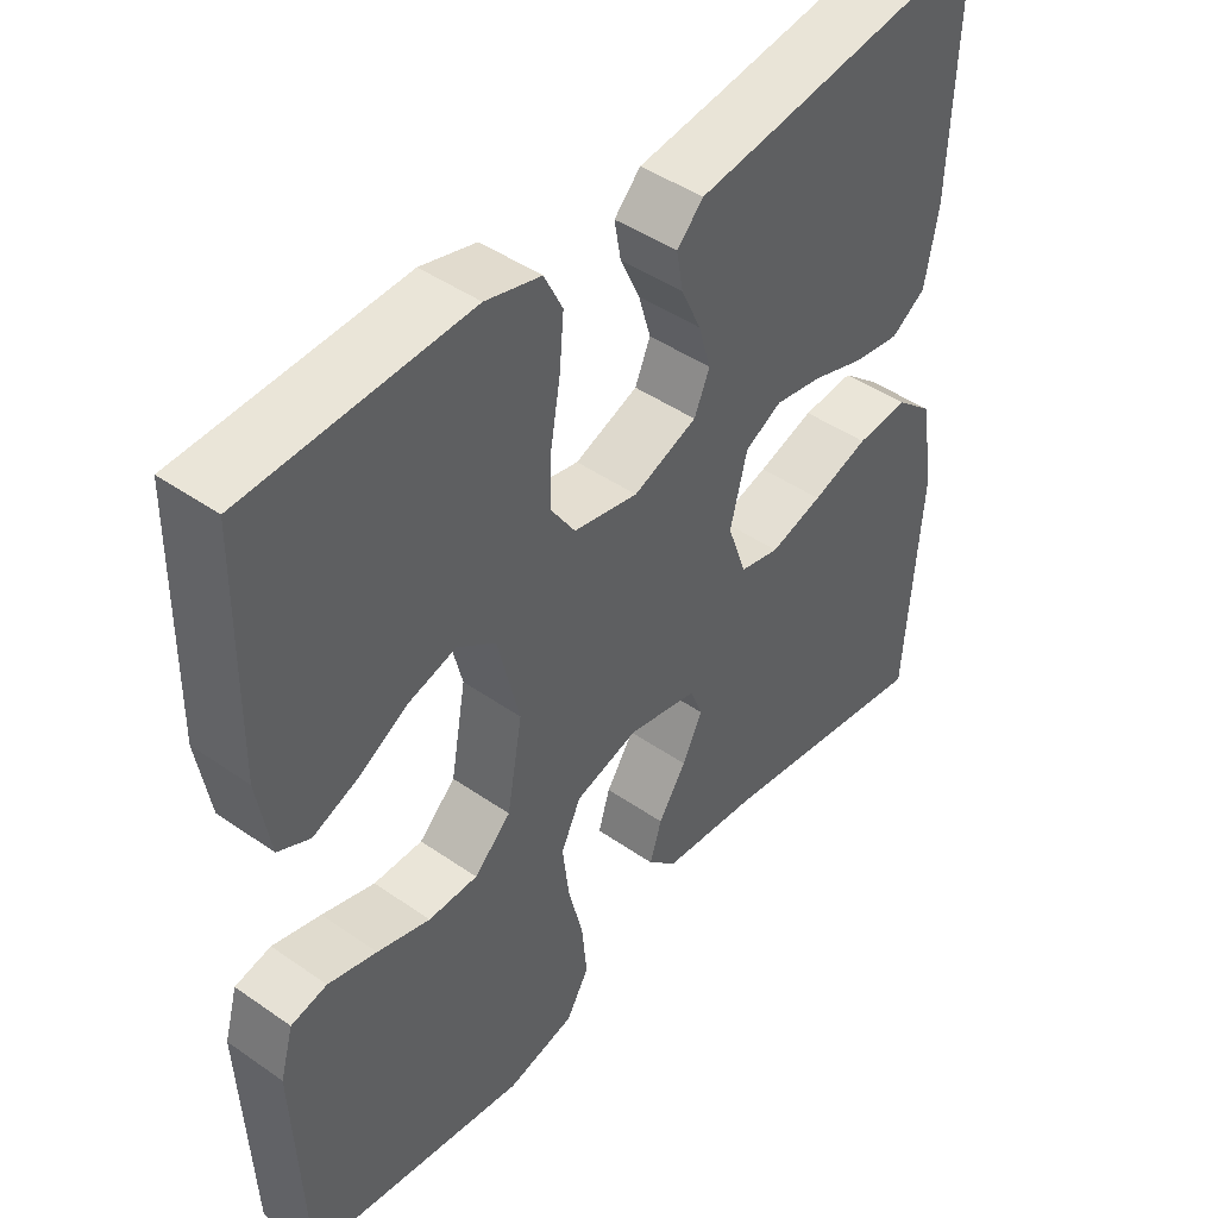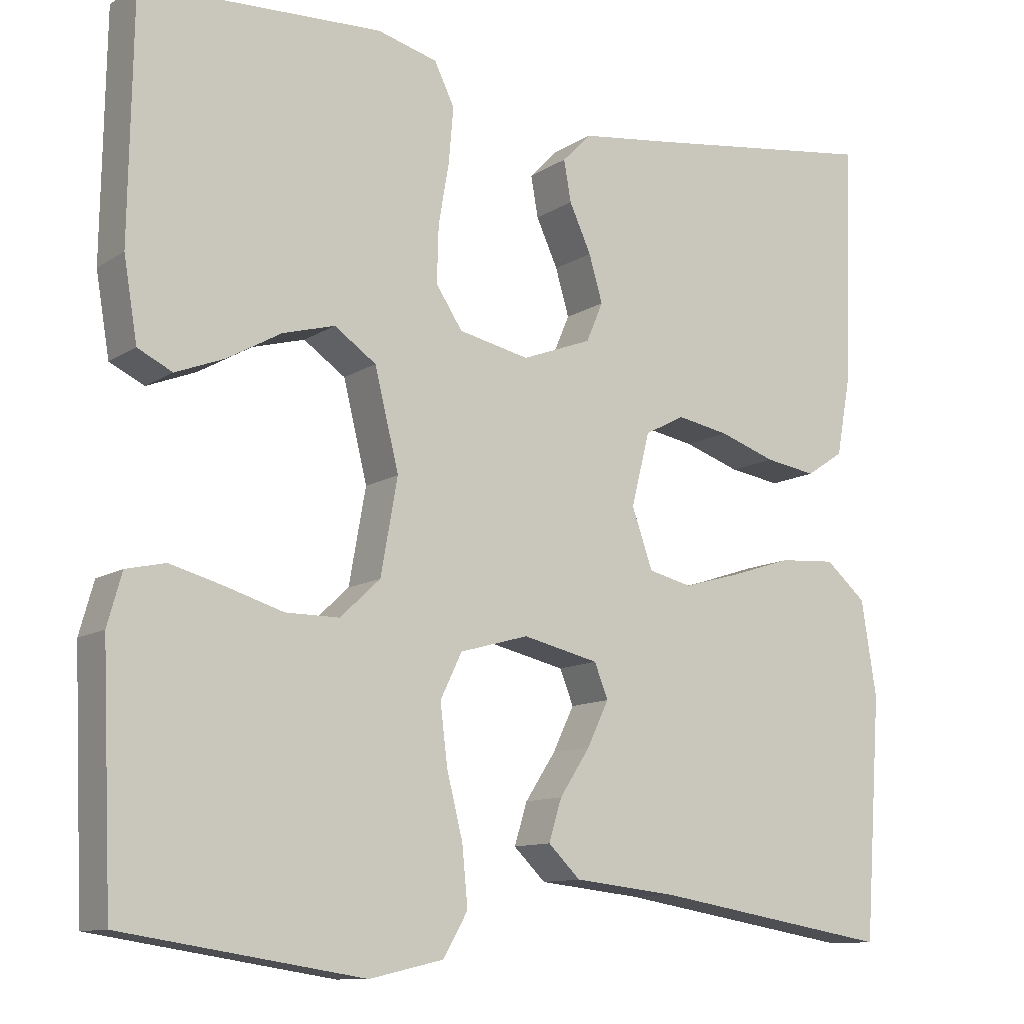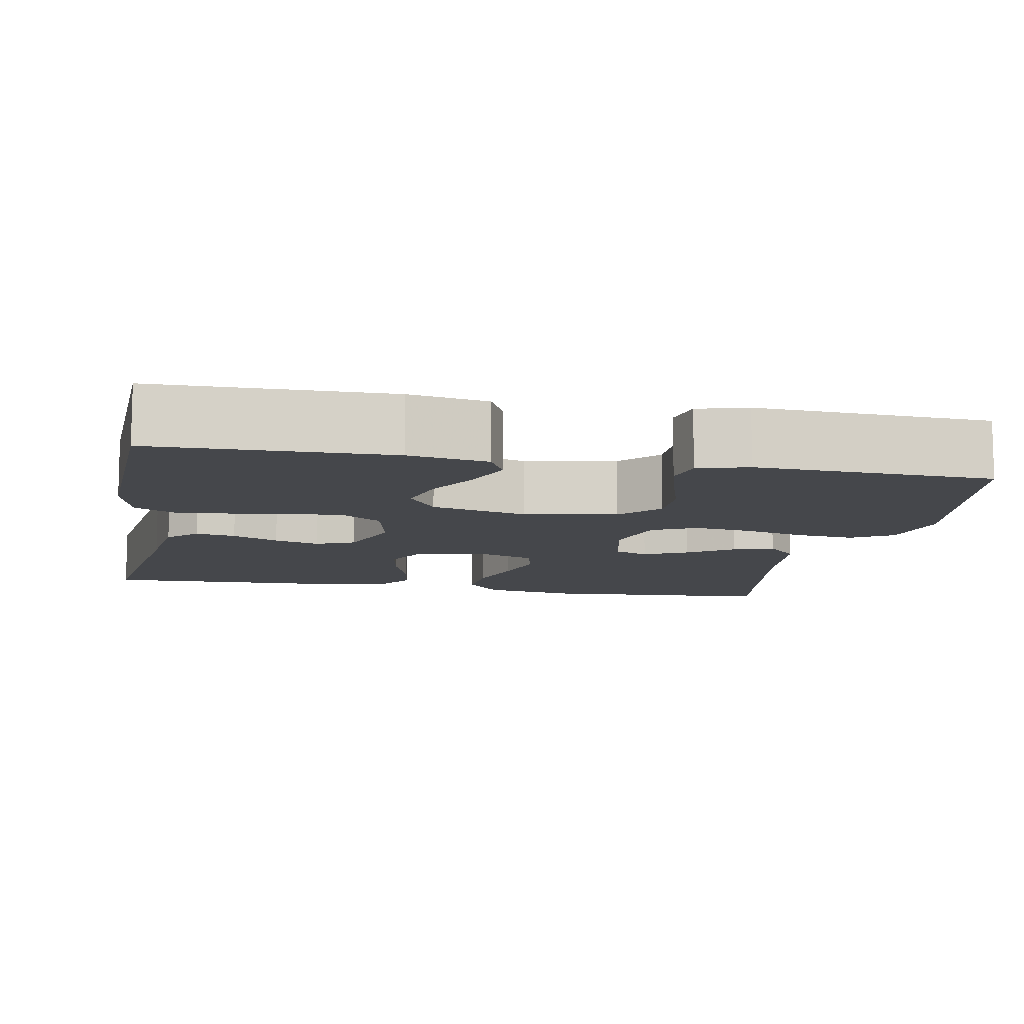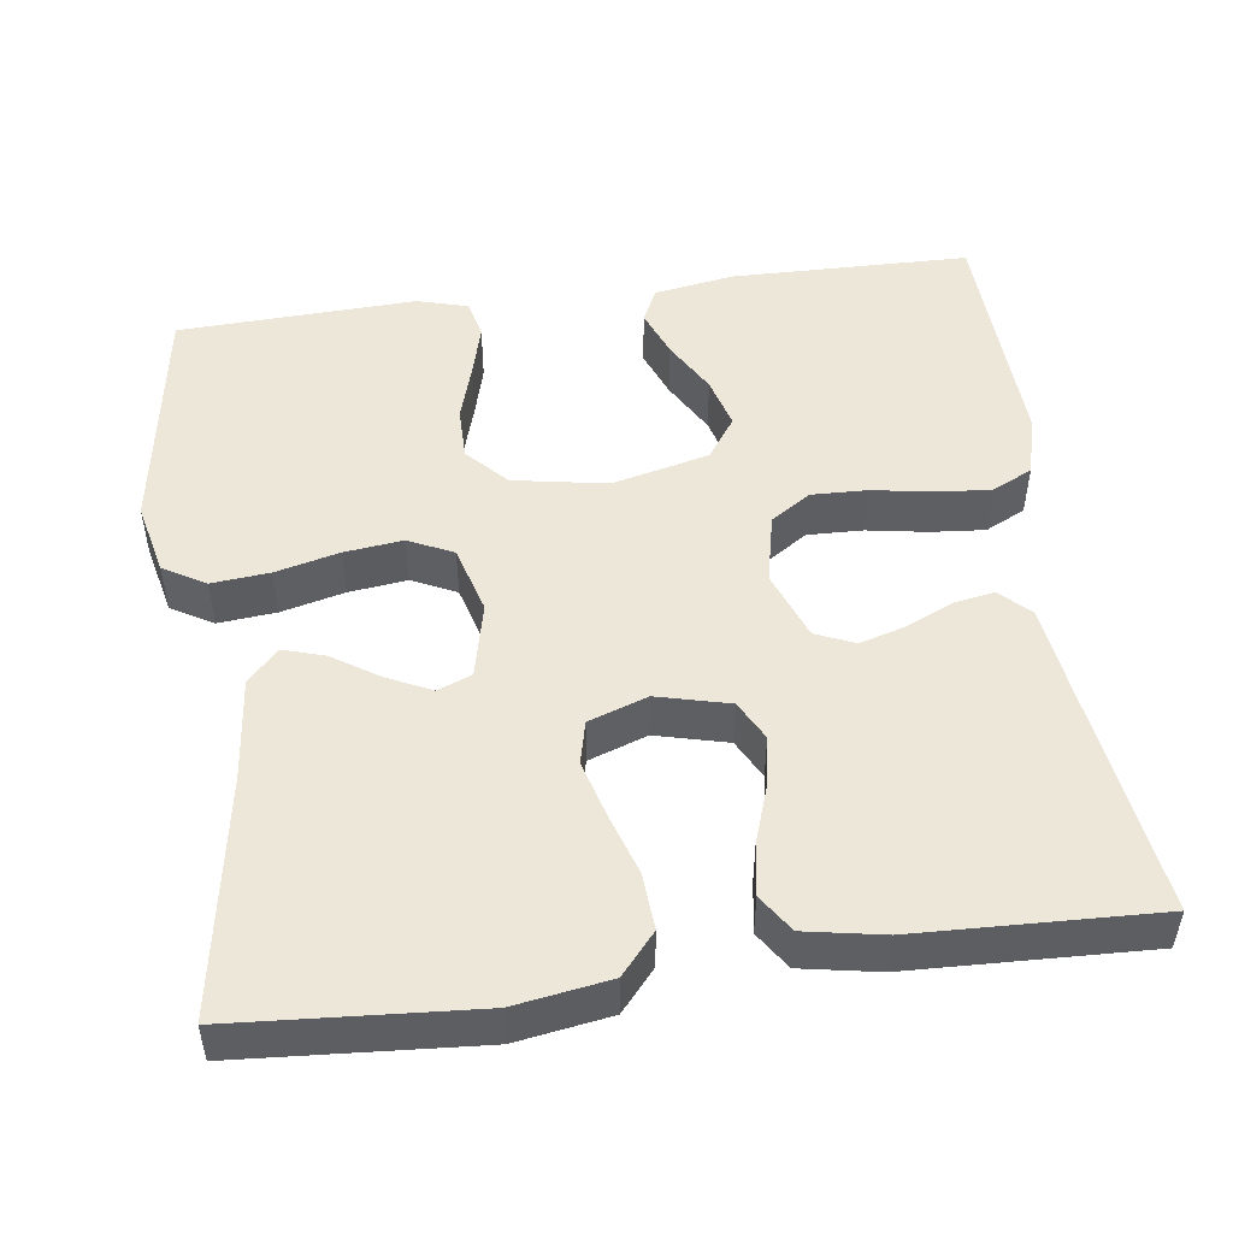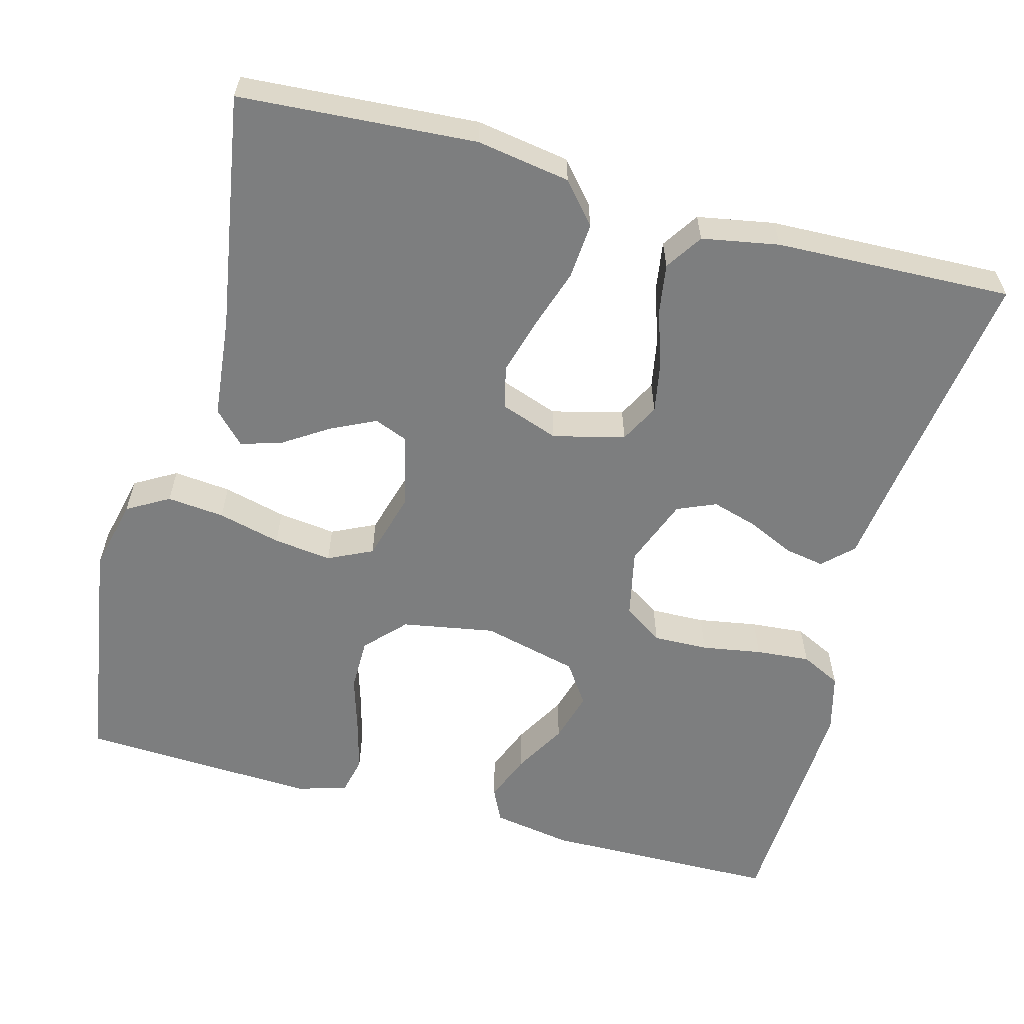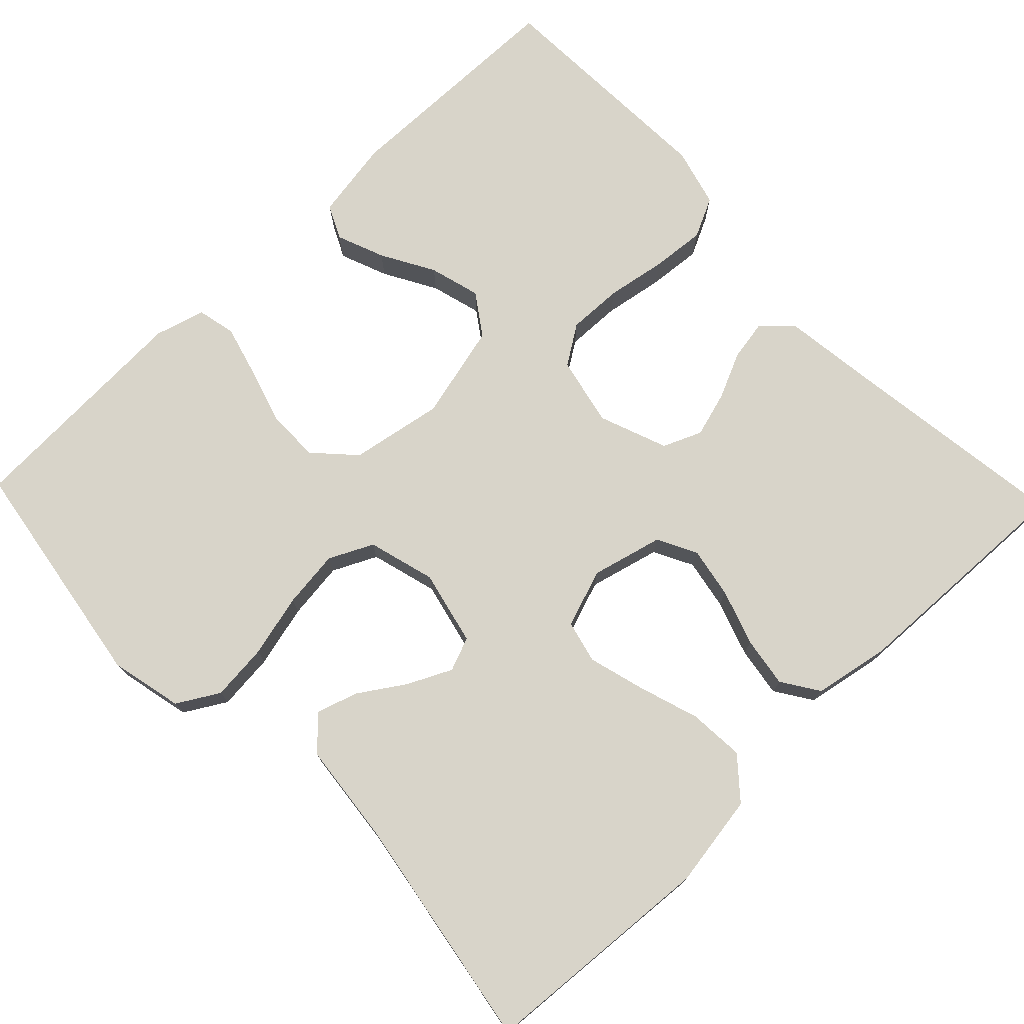
<metadata>
{"format":"obj","ext":"obj","renderer":"f3d","projection":"perspective","resolution":1024,"background":"white","views":[{"elev":45.2,"azim":128.9,"up":"+Z"},{"elev":-11.1,"azim":146.6,"up":"+Z"},{"elev":-10.4,"azim":79.4,"up":"+Y"},{"elev":49.8,"azim":-97.7,"up":"+Y"},{"elev":-59.3,"azim":-105.2,"up":"+Y"},{"elev":75.0,"azim":-133.8,"up":"+Y"}]}
</metadata>
<code>
v 0.5 0.07 0.5
v 0.505 0.07 0.2
v 0.488 0.07 0.099
v 0.445 0.07 0.078
v 0.384 0.07 0.102
v 0.317 0.07 0.14
v 0.252 0.07 0.158
v 0.2 0.07 0.122
v 0.17 0.07 0
v 0.191 0.07 -0.118
v 0.241 0.07 -0.165
v 0.308 0.07 -0.165
v 0.38 0.07 -0.143
v 0.446 0.07 -0.125
v 0.495 0.07 -0.136
v 0.513 0.07 -0.2
v 0.5 0.07 -0.5
v 0.2 0.07 -0.547
v 0.108 0.07 -0.526
v 0.077 0.07 -0.473
v 0.084 0.07 -0.4
v 0.104 0.07 -0.32
v 0.113 0.07 -0.246
v 0.086 0.07 -0.19
v 0 0.07 -0.166
v -0.095 0.07 -0.188
v -0.112 0.07 -0.231
v -0.085 0.07 -0.287
v -0.047 0.07 -0.345
v -0.031 0.07 -0.397
v -0.071 0.07 -0.436
v -0.2 0.07 -0.45
v -0.5 0.07 -0.5
v -0.521 0.07 -0.2
v -0.502 0.07 -0.081
v -0.451 0.07 -0.037
v -0.38 0.07 -0.042
v -0.303 0.07 -0.067
v -0.231 0.07 -0.087
v -0.177 0.07 -0.074
v -0.151 0.07 0
v -0.174 0.07 0.091
v -0.224 0.07 0.117
v -0.289 0.07 0.105
v -0.36 0.07 0.081
v -0.424 0.07 0.071
v -0.471 0.07 0.102
v -0.489 0.07 0.2
v -0.5 0.07 0.5
v -0.2 0.07 0.459
v -0.091 0.07 0.445
v -0.055 0.07 0.408
v -0.064 0.07 0.357
v -0.091 0.07 0.298
v -0.108 0.07 0.24
v -0.087 0.07 0.191
v 0 0.07 0.158
v 0.088 0.07 0.177
v 0.121 0.07 0.227
v 0.119 0.07 0.297
v 0.106 0.07 0.373
v 0.1 0.07 0.442
v 0.125 0.07 0.493
v 0.2 0.07 0.513
v 0.5 0 0.5
v 0.505 0 0.2
v 0.488 0 0.099
v 0.445 0 0.078
v 0.384 0 0.102
v 0.317 0 0.14
v 0.252 0 0.158
v 0.2 0 0.122
v 0.17 0 0
v 0.191 0 -0.118
v 0.241 0 -0.165
v 0.308 0 -0.165
v 0.38 0 -0.143
v 0.446 0 -0.125
v 0.495 0 -0.136
v 0.513 0 -0.2
v 0.5 0 -0.5
v 0.2 0 -0.547
v 0.108 0 -0.526
v 0.077 0 -0.473
v 0.084 0 -0.4
v 0.104 0 -0.32
v 0.113 0 -0.246
v 0.086 0 -0.19
v 0 0 -0.166
v -0.095 0 -0.188
v -0.112 0 -0.231
v -0.085 0 -0.287
v -0.047 0 -0.345
v -0.031 0 -0.397
v -0.071 0 -0.436
v -0.2 0 -0.45
v -0.5 0 -0.5
v -0.521 0 -0.2
v -0.502 0 -0.081
v -0.451 0 -0.037
v -0.38 0 -0.042
v -0.303 0 -0.067
v -0.231 0 -0.087
v -0.177 0 -0.074
v -0.151 0 0
v -0.174 0 0.091
v -0.224 0 0.117
v -0.289 0 0.105
v -0.36 0 0.081
v -0.424 0 0.071
v -0.471 0 0.102
v -0.489 0 0.2
v -0.5 0 0.5
v -0.2 0 0.459
v -0.091 0 0.445
v -0.055 0 0.408
v -0.064 0 0.357
v -0.091 0 0.298
v -0.108 0 0.24
v -0.087 0 0.191
v 0 0 0.158
v 0.088 0 0.177
v 0.121 0 0.227
v 0.119 0 0.297
v 0.106 0 0.373
v 0.1 0 0.442
v 0.125 0 0.493
v 0.2 0 0.513
f 4 5 6
f 3 4 6
f 2 3 6
f 1 2 6
f 64 1 6
f 63 64 6
f 62 63 6
f 61 62 6
f 60 61 6
f 59 60 6 7
f 58 59 7 8
f 57 58 8 9
f 56 57 9 10
f 52 53 54
f 51 52 54
f 50 51 54
f 50 54 55
f 49 50 55
f 48 49 55
f 47 48 55
f 46 47 55
f 45 46 55
f 44 45 55
f 43 44 55 56
f 36 37 38
f 35 36 38
f 34 35 38
f 33 34 38
f 32 33 38
f 32 38 39
f 31 32 39
f 30 31 39
f 29 30 39
f 28 29 39
f 27 28 39
f 26 27 39 40
f 20 21 22
f 19 20 22
f 18 19 22
f 17 18 22
f 16 17 22
f 15 16 22
f 14 15 22
f 13 14 22
f 12 13 22
f 11 12 22 23
f 10 11 23 24
f 42 43 56
f 10 24 25
f 56 10 25
f 42 56 25
f 41 42 25
f 25 26 40 41
f 70 69 68
f 70 68 67
f 70 67 66
f 70 66 65
f 70 65 128
f 70 128 127
f 70 127 126
f 70 126 125
f 70 125 124
f 71 70 124 123
f 72 71 123 122
f 73 72 122 121
f 74 73 121 120
f 118 117 116
f 118 116 115
f 118 115 114
f 119 118 114
f 119 114 113
f 119 113 112
f 119 112 111
f 119 111 110
f 119 110 109
f 119 109 108
f 120 119 108 107
f 102 101 100
f 102 100 99
f 102 99 98
f 102 98 97
f 102 97 96
f 103 102 96
f 103 96 95
f 103 95 94
f 103 94 93
f 103 93 92
f 103 92 91
f 104 103 91 90
f 86 85 84
f 86 84 83
f 86 83 82
f 86 82 81
f 86 81 80
f 86 80 79
f 86 79 78
f 86 78 77
f 86 77 76
f 87 86 76 75
f 88 87 75 74
f 120 107 106
f 89 88 74
f 89 74 120
f 89 120 106
f 89 106 105
f 105 104 90 89
f 1 65 66 2
f 2 66 67 3
f 3 67 68 4
f 4 68 69 5
f 5 69 70 6
f 6 70 71 7
f 7 71 72 8
f 8 72 73 9
f 9 73 74 10
f 10 74 75 11
f 11 75 76 12
f 12 76 77 13
f 13 77 78 14
f 14 78 79 15
f 15 79 80 16
f 16 80 81 17
f 17 81 82 18
f 18 82 83 19
f 19 83 84 20
f 20 84 85 21
f 21 85 86 22
f 22 86 87 23
f 23 87 88 24
f 24 88 89 25
f 25 89 90 26
f 26 90 91 27
f 27 91 92 28
f 28 92 93 29
f 29 93 94 30
f 30 94 95 31
f 31 95 96 32
f 32 96 97 33
f 33 97 98 34
f 34 98 99 35
f 35 99 100 36
f 36 100 101 37
f 37 101 102 38
f 38 102 103 39
f 39 103 104 40
f 40 104 105 41
f 41 105 106 42
f 42 106 107 43
f 43 107 108 44
f 44 108 109 45
f 45 109 110 46
f 46 110 111 47
f 47 111 112 48
f 48 112 113 49
f 49 113 114 50
f 50 114 115 51
f 51 115 116 52
f 52 116 117 53
f 53 117 118 54
f 54 118 119 55
f 55 119 120 56
f 56 120 121 57
f 57 121 122 58
f 58 122 123 59
f 59 123 124 60
f 60 124 125 61
f 61 125 126 62
f 62 126 127 63
f 63 127 128 64
f 64 128 65 1

</code>
